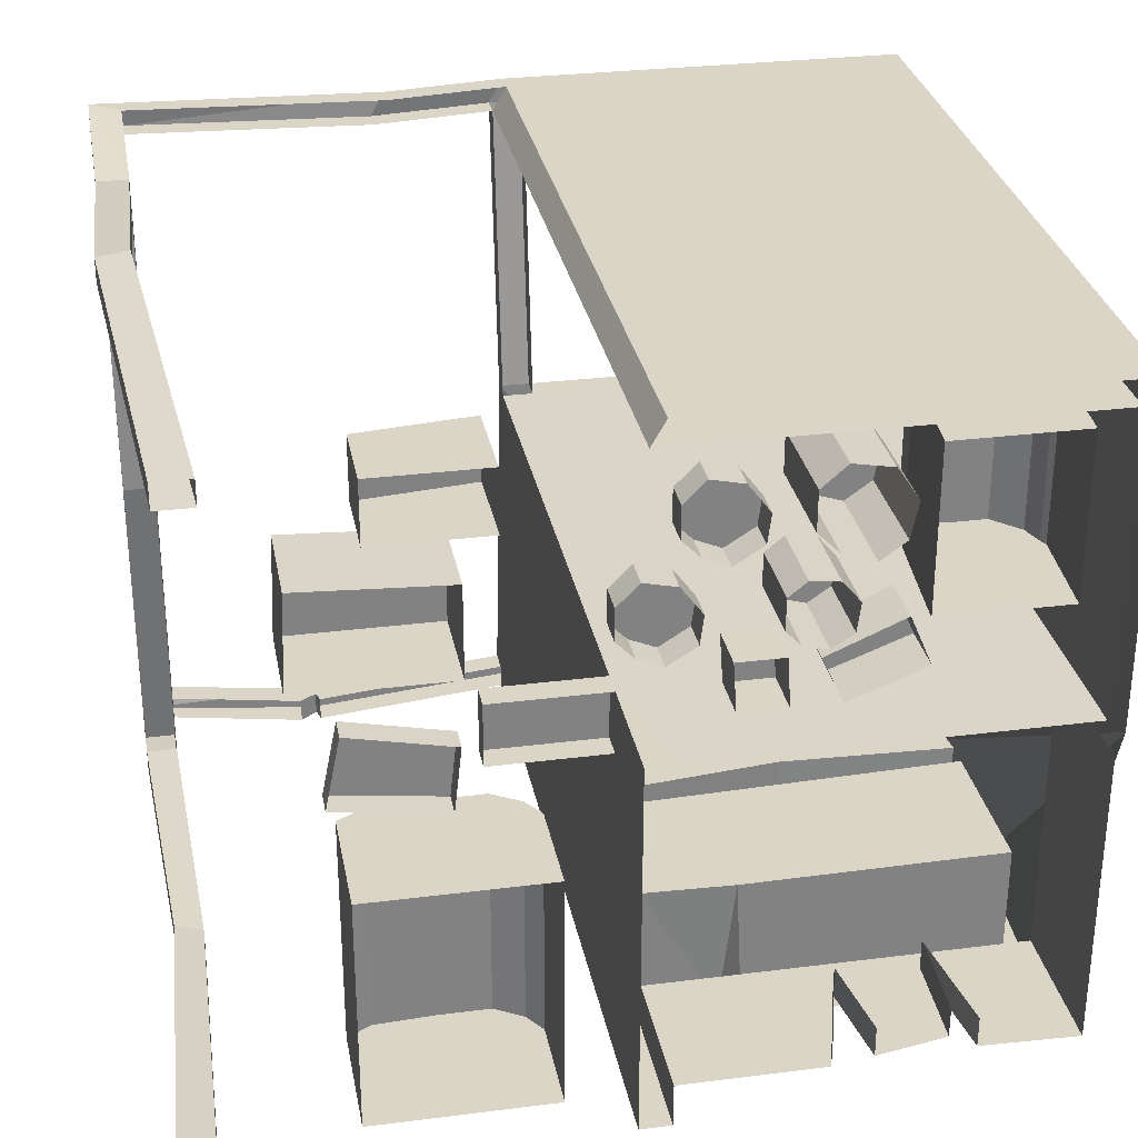
<metadata>
{"format":"obj","ext":"obj","renderer":"f3d","projection":"perspective","resolution":1024,"background":"white","views":[{"elev":29.5,"azim":169.5,"up":"+Z"}]}
</metadata>
<code>
v -0.1172 -1.016 -0.4609
v -0.1172 -0.7812 -0.4609
v -0.2031 -0.7812 -0.4766
v -0.2031 -1.016 -0.4766
v -0.0625 -1.016 -0.5078
v -0.0625 -0.7812 -0.5078
v -0.0625 -1.016 -0.5938
v -0.0625 -0.7812 -0.5938
v -0.1094 -1.016 -0.6406
v -0.1094 -0.7812 -0.6406
v -0.1797 -1.016 -0.6641
v -0.1797 -0.7812 -0.6641
v -0.2344 -1.016 -0.625
v -0.2344 -0.7812 -0.625
v -0.25 -1.016 -0.5469
v -0.25 -0.7812 -0.5469
v -0.5859 -1.453 -0.5312
v -0.5859 -1.297 -0.5312
v -0.6094 -1.297 -0.5938
v -0.6094 -1.453 -0.5938
v -0.5469 -1.453 -0.5078
v -0.5469 -1.297 -0.5078
v -0.4922 -1.453 -0.5391
v -0.4922 -1.297 -0.5391
v -0.4766 -1.453 -0.5781
v -0.4766 -1.297 -0.5781
v -0.4922 -1.453 -0.6328
v -0.4922 -1.297 -0.6328
v -0.5312 -1.453 -0.6562
v -0.5312 -1.297 -0.6562
v -0.5859 -1.453 -0.6328
v -0.5859 -1.297 -0.6328
v 0.2734 -0.2734 -0.6094
v 0.2734 -0.2734 -0.07812
v 0.2422 -0.2266 -0.07812
v 0.2422 -0.2266 -0.6094
v 0.6406 -0.2734 -0.6094
v 0.5859 -0.3047 -0.6094
v 0.4531 -0.3125 -0.6094
v 0.3359 -0.3125 -0.6094
v 0.3359 -0.3125 -0.07812
v 0.4531 -0.3125 -0.07812
v 0.5859 -0.3047 -0.07812
v 0.6406 -0.2734 -0.07812
v 0.6406 -0.2266 -0.07812
v 0.6406 -0.2109 -0.07812
v 0.2422 -0.2109 -0.07812
v 0.2422 -0.2109 -0.6094
v 0.6406 -0.2266 -0.6094
v 0.6406 -0.2109 -0.6094
v 0.6406 0 -0.6094
v 0.6406 0 -0.07812
v 0.2422 0 -0.07812
v 0.2422 0 -0.6094
v -0.4766 -0.9141 -0.6094
v -0.6953 -0.9141 -0.6719
v -0.6953 -0.7969 -0.6719
v -0.4766 -0.7969 -0.6094
v -0.5234 -0.9141 -0.4531
v -0.7344 -0.9141 -0.5156
v -0.7344 -0.7969 -0.5156
v -0.5234 -0.7969 -0.4531
v -0.1016 -1.422 -0.6484
v -0.2969 -1.422 -0.6172
v -0.2969 -1.312 -0.6172
v -0.1016 -1.312 -0.6484
v -0.08594 -1.422 -0.5469
v -0.2812 -1.422 -0.5156
v -0.2812 -1.312 -0.5156
v -0.08594 -1.312 -0.5469
v -0.2188 -0.4922 -0.6328
v -0.3203 -0.4922 -0.6328
v -0.3203 -0.3828 -0.6328
v -0.2188 -0.3828 -0.6328
v -0.2188 -0.4922 -0.5234
v -0.3203 -0.4922 -0.5234
v -0.3203 -0.3828 -0.5234
v -0.2188 -0.3828 -0.5234
v -0.03906 -0.5 -0.625
v -0.2031 -0.5 -0.5625
v -0.2031 -0.3828 -0.5625
v -0.03906 -0.3828 -0.625
v 0 -0.5 -0.5156
v -0.1641 -0.5 -0.4609
v -0.1641 -0.3828 -0.4609
v 0 -0.3828 -0.5156
v -0.5 -0.5234 -0.5156
v -0.5 -0.3906 -0.5156
v -0.5469 -0.3906 -0.5234
v -0.5469 -0.5234 -0.5234
v -0.4688 -0.5234 -0.5391
v -0.4688 -0.3906 -0.5391
v -0.4688 -0.5234 -0.5938
v -0.4688 -0.3906 -0.5938
v -0.4922 -0.5234 -0.6172
v -0.4922 -0.3906 -0.6172
v -0.5391 -0.5234 -0.6328
v -0.5391 -0.3906 -0.6328
v -0.5703 -0.5234 -0.6094
v -0.5703 -0.3906 -0.6094
v -0.5781 -0.5234 -0.5625
v -0.5781 -0.3906 -0.5625
v -0.6484 -0.5625 -0.4375
v -0.6484 -0.3906 -0.4375
v -0.7109 -0.3906 -0.4453
v -0.7109 -0.5625 -0.4453
v -0.6094 -0.5625 -0.4688
v -0.6094 -0.3906 -0.4688
v -0.6094 -0.5625 -0.5391
v -0.6094 -0.3906 -0.5391
v -0.6406 -0.5625 -0.5703
v -0.6406 -0.3906 -0.5703
v -0.6953 -0.5625 -0.5859
v -0.6953 -0.3906 -0.5859
v -0.7422 -0.5625 -0.5547
v -0.7422 -0.3906 -0.5547
v -0.75 -0.5625 -0.4922
v -0.75 -0.3906 -0.4922
v -0.1719 -0.1172 0.3594
v -0.07031 -0.1172 0.3594
v -0.07031 -0.007812 0.3594
v -0.1719 -0.007812 0.3594
v -0.1797 -0.1172 0.25
v -0.07812 -0.1172 0.25
v -0.07812 -0.007812 0.25
v -0.1797 -0.007812 0.25
v -0.3984 -0.125 0.4219
v -0.2344 -0.125 0.3516
v -0.2344 -0.007812 0.3516
v -0.3984 -0.007812 0.4219
v -0.4453 -0.125 0.3125
v -0.2812 -0.125 0.25
v -0.2812 -0.007812 0.25
v -0.4453 -0.007812 0.3125
v -0.2031 -0.1797 0.5156
v -0.2031 -0.007812 0.5156
v -0.2656 -0.007812 0.5078
v -0.2656 -0.1797 0.5078
v -0.1641 -0.1797 0.4844
v -0.1641 -0.007812 0.4844
v -0.1641 -0.1797 0.4141
v -0.1641 -0.007812 0.4141
v -0.1953 -0.1797 0.3828
v -0.1953 -0.007812 0.3828
v -0.25 -0.1797 0.3672
v -0.25 -0.007812 0.3672
v -0.2969 -0.1797 0.3984
v -0.2969 -0.007812 0.3984
v -0.3047 -0.1797 0.4609
v -0.3047 -0.007812 0.4609
v -0.2656 -0.2344 0.75
v -0.2656 0 0.75
v -0.3516 0 0.7344
v -0.3516 -0.2344 0.7344
v -0.2109 -0.2344 0.7031
v -0.2109 0 0.7031
v -0.2109 -0.2344 0.6172
v -0.2109 0 0.6172
v -0.2578 -0.2344 0.5703
v -0.2578 0 0.5703
v -0.3281 -0.2344 0.5469
v -0.3281 0 0.5469
v -0.3828 -0.2344 0.5859
v -0.3828 0 0.5859
v -0.3984 -0.2344 0.6641
v -0.3984 0 0.6641
v -0.7109 -0.2969 0.4141
v -0.7109 -0.2969 0.7734
v -0.7266 -0.25 0.7734
v -0.7266 -0.25 0.4141
v -0.4688 -0.3359 0.4141
v -0.5 -0.3672 0.4141
v -0.5781 -0.3516 0.4141
v -0.6562 -0.3516 0.4141
v -0.6562 -0.3516 0.7734
v -0.5781 -0.3516 0.7734
v -0.5 -0.3672 0.7734
v -0.4688 -0.3359 0.7734
v -0.4688 -0.2812 0.7734
v -0.4609 -0.2734 0.7734
v -0.7344 -0.2344 0.7734
v -0.7344 -0.2344 0.4141
v -0.4688 -0.2812 0.4141
v -0.4609 -0.2734 0.4141
v -0.4375 -0.007812 0.4141
v -0.4375 -0.007812 0.7734
v -0.7188 -0.007812 0.7734
v -0.7188 -0.007812 0.4141
v 0.1016 -0.08594 0.5391
v 0.1016 -0.01562 0.5391
v 0.03125 -0.01562 0.5234
v 0.03125 -0.08594 0.5234
v 0.1484 -0.08594 0.4922
v 0.1484 -0.01562 0.4922
v 0.1484 -0.08594 0.4219
v 0.1484 -0.01562 0.4219
v 0.1094 -0.08594 0.3828
v 0.1094 -0.01562 0.3828
v 0.05469 -0.08594 0.3594
v 0.05469 -0.01562 0.3594
v -0.007812 -0.08594 0.3984
v -0.007812 -0.01562 0.3984
v -0.01562 -0.08594 0.4609
v -0.01562 -0.01562 0.4609
v -0.01562 -0.08594 0.7344
v -0.01562 -0.01562 0.7344
v -0.08594 -0.01562 0.7188
v -0.08594 -0.08594 0.7188
v 0.03125 -0.08594 0.6875
v 0.03125 -0.01562 0.6875
v 0.03125 -0.08594 0.6172
v 0.03125 -0.01562 0.6172
v -0.007812 -0.08594 0.5781
v -0.007812 -0.01562 0.5781
v -0.0625 -0.08594 0.5547
v -0.0625 -0.01562 0.5547
v -0.125 -0.08594 0.5938
v -0.125 -0.01562 0.5938
v -0.1328 -0.08594 0.6562
v -0.1328 -0.01562 0.6562
v 0.7422 -0.2109 0.3828
v 0.4219 -0.2109 0.3828
v 0.4219 0 0.3828
v 0.7422 0 0.3828
v 0.7344 -0.2109 0.5938
v 0.4219 -0.2109 0.5781
v 0.4219 0 0.5781
v 0.7344 0 0.5938
v 0.6797 -0.05469 0.1328
v 0.4453 -0.05469 0.1016
v 0.4453 0 0.1016
v 0.6797 0 0.1328
v 0.6484 -0.05469 0.2891
v 0.4297 -0.05469 0.2422
v 0.4297 0 0.2422
v 0.6484 0 0.2891
v 0.3906 -0.05469 0.1953
v 0.1484 -0.05469 0.1953
v 0.1484 0 0.1953
v 0.3906 0 0.1953
v 0.3906 -0.05469 0.3281
v 0.1484 -0.05469 0.3281
v 0.1484 0 0.3281
v 0.3906 0 0.3281
v 0.5938 -0.1953 0.6562
v 0.3516 -0.2266 0.6562
v 0.3516 -0.02344 0.6562
v 0.5938 -0.02344 0.6562
v 0.5938 -0.1953 0.7891
v 0.3516 -0.2266 0.7891
v 0.3516 -0.02344 0.7891
v 0.5938 -0.02344 0.7891
v 0.9844 -1.727 -0.2812
v 0.9141 -1.727 -0.2812
v 0.9141 -1.75 -0.6484
v 0.9844 -1.75 -0.7031
v 0.9844 -1.695 -0.6484
v 0.9844 -1.68 -0.2812
v 0.9844 -1.766 0.4375
v 0.9141 -1.766 0.4375
v 0.9141 -1.727 0.4609
v 0.9141 -1.68 -0.2812
v 0.9141 -1.695 -0.6484
v 0.6016 -1.625 -0.6484
v 0.5625 -1.656 -0.6484
v 0.5703 -1.68 -0.6484
v 0.5703 -1.68 -0.7031
v 0.5625 -1.656 -0.7031
v 0.9141 -1.695 -0.7031
v 0.9844 -1.43 -0.6797
v 0.9844 -1.492 -0.625
v 0.9141 -1.492 -0.625
v 0.9141 -1.43 -0.6797
v 0.9609 -0.7656 -0.7031
v 0.9844 -1.43 -0.625
v 0.9844 -1.422 0.07812
v 0.9141 -1.422 0.07812
v 0.9141 -1.367 0.07812
v 0.9141 -1.43 -0.625
v 0.8984 -0.7422 -0.6484
v 0.8984 -0.7422 -0.7031
v 0.9219 0 -0.6719
v 1 0 -0.6719
v 0.9609 -0.7656 -0.6484
v -0.8359 0 0.125
v -0.8359 -0.3203 -0.7031
v -0.8594 -0.7578 -0.7031
v -0.8125 -1.266 -0.7031
v -0.8594 -1.656 0.1484
v -0.8359 0 0.8672
v -0.8594 -1.75 0.8672
v -0.7969 0 0.8672
v -0.7969 -1.695 0.8672
v 0.0625 0 0.8672
v 0.0625 -1.695 0.8672
v 0.09375 -1.695 0.8125
v 0.09375 0 0.8125
v 0.02344 -1.695 0.8125
v 0.02344 0 0.8125
v -0.7969 0 0.8125
v -0.7969 -1.695 0.8125
v -0.7969 0 0.1562
v -0.7969 -1.602 0.1484
v 0.02344 0 0.1562
v 0.02344 -1.602 0.1484
v 0.09375 -1.602 0.1484
v 0.09375 -0.3203 0.1562
v 0.09375 0 0.1562
v 0.09375 -0.3203 -0.6484
v 0.09375 0 -0.7031
v 0.09375 -1.695 -0.6484
v 0.09375 -1.695 -0.7031
v 0.02344 -1.242 -0.7031
v 0.02344 -0.75 -0.7031
v 0.02344 -0.6953 -0.7031
v 0.02344 -0.375 -0.7031
v 0.02344 -0.3203 -0.7031
v 0.02344 0 -0.7031
v 0.02344 0 -0.6016
v 0.02344 -0.3203 -0.6016
v -0.2969 0 -0.6016
v -0.3594 -0.2188 -0.6016
v -0.3594 -0.2188 -0.5312
v -0.2969 0 -0.5312
v -0.8594 -1.75 -0.7031
v -0.7969 -1.656 0.08594
v -0.7969 -1.656 0.1484
v -0.7969 -1.75 0.8125
v 0.02344 -1.75 0.8125
v 0.0625 -1.75 0.8672
v 0.3359 -1.711 0.8672
v 0.3359 -1.656 0.8672
v 0.9844 -1.75 0.8672
v 0.9141 -1.695 0.8672
v 0.9141 -1.383 0.8281
v 0.9141 -1.695 0.8125
v 0.9141 -1.445 0.7734
v 0.9844 -1.445 0.7734
v 0.9844 -1.695 0.8125
v 0.9844 -1.727 0.4609
v -0.8203 0 -0.6016
v -0.8203 -0.3203 -0.6016
v -0.8203 -0.3203 0.07031
v -0.8203 0 0.07031
v -0.7969 -1.75 -0.6406
v 0.03906 -1.75 -0.6484
v 0.03906 -1.656 0.08594
v 0.02344 -1.656 0.1484
v 0.09375 -1.75 0.8125
v 0.3672 -1.711 0.8125
v 0.9141 -1.75 0.8125
v -0.3438 -1.695 -0.7031
v 0.02344 -1.695 -0.7031
v 0.09375 -1.75 -0.7031
v -0.3828 -1.734 -0.7031
v -0.4219 -1.695 -0.7031
v -0.7812 -1.695 -0.7031
v -0.7344 -1.297 -0.7031
v -0.7344 -1.297 -0.4062
v -0.7812 -1.695 -0.4062
v -0.4922 -1.281 -0.4062
v 0.02344 -1.695 -0.4062
v 0.02344 -1.297 -0.4062
v 0.02344 -1.297 -0.7031
v 0.5547 -1.625 -0.7031
v 0.09375 -1.75 -0.6484
v -0.7344 -1.242 -0.7031
v -0.5156 -1.273 -0.7031
v -0.7812 -0.7812 -0.7031
v -0.7812 -0.7266 -0.7031
v -0.3828 -0.7969 -0.7031
v -0.3828 -0.7969 -0.4062
v -0.7812 -0.7812 -0.4062
v -0.7344 -1.242 -0.4062
v 0.02344 -1.242 -0.4062
v 0.02344 -0.75 -0.4062
v -0.2031 -0.3672 -0.7031
v -0.7812 -0.375 -0.7031
v -0.1875 -0.2969 -0.7031
v -0.1875 -0.3672 -0.4062
v -0.7812 -0.375 -0.4062
v -0.3828 -0.7422 -0.7031
v -0.4844 -1.211 -0.7031
v -0.4609 -1.266 -0.7031
v -0.1562 -0.375 -0.7031
v 0.02344 -0.375 -0.4062
v -0.7812 -0.7266 -0.4062
v 0.02344 -0.6953 -0.4062
v 0.09375 -1.656 0.1484
v 0.3672 -1.656 0.8125
v 0.9844 -1.383 0.8281
v 0.9297 -0.9062 0.8672
v 0.9141 -1.383 0.7734
v 0.9844 -1.367 0.07812
v 0.9844 -1.383 0.7734
v 1 -0.8828 0.8125
v 1 -0.8828 0.8672
v 0.9453 0 0.8281
v 0.8672 0 0.8281
v 0.9297 -0.9062 0.8125
v 1 0 -0.6172
v 0.9219 0 -0.6172
v 0.9453 0 0.7734
v 0.8672 0 0.7734
v -0.5625 -0.2734 -0.6016
v -0.6016 -0.007812 -0.6016
v -0.6016 -0.007812 -0.5312
v -0.5625 -0.2734 -0.5312
v -0.5547 -0.04688 -0.6016
v -0.3906 -0.01562 -0.6016
v -0.5547 -0.04688 -0.5312
v -0.3906 -0.01562 -0.5312
v 0.6016 -1.625 -0.7031
v 0.5547 -1.625 -0.6484
f 1 2 3
f 1 3 4
f 1 4 5
f 1 5 2
f 2 5 6
f 6 5 7
f 6 7 8
f 8 7 9
f 8 9 10
f 10 9 11
f 10 11 12
f 12 11 13
f 12 13 14
f 14 13 15
f 14 15 16
f 16 15 4
f 16 4 3
f 4 7 5
f 7 4 9
f 9 4 11
f 11 4 13
f 13 4 15
f 17 18 19
f 17 19 20
f 17 20 21
f 17 21 18
f 18 21 22
f 22 21 23
f 22 23 24
f 24 23 25
f 24 25 26
f 26 25 27
f 26 27 28
f 28 27 29
f 28 29 30
f 30 29 31
f 30 31 32
f 32 31 20
f 32 20 19
f 20 23 21
f 23 20 25
f 25 20 27
f 27 20 29
f 29 20 31
f 33 34 35
f 33 35 36
f 33 36 37
f 33 37 38
f 33 38 39
f 33 39 40
f 33 40 34
f 34 40 41
f 34 41 42
f 34 42 43
f 34 43 44
f 34 44 45
f 34 45 35
f 35 45 46
f 35 46 47
f 35 47 36
f 36 47 48
f 36 48 49
f 36 49 37
f 37 49 44
f 37 44 43
f 37 43 38
f 38 43 42
f 38 42 39
f 39 42 41
f 39 41 40
f 44 49 45
f 45 49 50
f 45 50 46
f 46 50 51
f 46 51 52
f 46 52 47
f 47 52 53
f 47 53 48
f 48 53 54
f 48 54 50
f 48 50 49
f 50 54 51
f 55 56 57
f 55 57 58
f 55 58 59
f 55 59 56
f 56 59 60
f 56 60 61
f 56 61 57
f 60 59 62
f 60 62 61
f 59 58 62
f 63 64 65
f 63 65 66
f 63 66 67
f 63 67 64
f 64 67 68
f 64 68 69
f 64 69 65
f 68 67 70
f 68 70 69
f 67 66 70
f 71 72 73
f 71 73 74
f 71 74 75
f 71 75 72
f 72 75 76
f 72 76 77
f 72 77 73
f 76 75 78
f 76 78 77
f 75 74 78
f 79 80 81
f 79 81 82
f 79 82 83
f 79 83 80
f 80 83 84
f 80 84 85
f 80 85 81
f 84 83 86
f 84 86 85
f 83 82 86
f 87 88 89
f 87 89 90
f 87 90 91
f 87 91 88
f 88 91 92
f 92 91 93
f 92 93 94
f 94 93 95
f 94 95 96
f 96 95 97
f 96 97 98
f 98 97 99
f 98 99 100
f 100 99 101
f 100 101 102
f 102 101 90
f 102 90 89
f 90 93 91
f 93 90 95
f 95 90 97
f 97 90 99
f 99 90 101
f 103 104 105
f 103 105 106
f 103 106 107
f 103 107 104
f 104 107 108
f 108 107 109
f 108 109 110
f 110 109 111
f 110 111 112
f 112 111 113
f 112 113 114
f 114 113 115
f 114 115 116
f 116 115 117
f 116 117 118
f 118 117 106
f 118 106 105
f 106 109 107
f 109 106 111
f 111 106 113
f 113 106 115
f 115 106 117
f 119 120 121
f 119 121 122
f 119 122 123
f 119 123 120
f 120 123 124
f 120 124 125
f 120 125 121
f 124 123 126
f 124 126 125
f 123 122 126
f 127 128 129
f 127 129 130
f 127 130 131
f 127 131 128
f 128 131 132
f 128 132 133
f 128 133 129
f 132 131 134
f 132 134 133
f 131 130 134
f 135 136 137
f 135 137 138
f 135 138 139
f 135 139 136
f 136 139 140
f 140 139 141
f 140 141 142
f 142 141 143
f 142 143 144
f 144 143 145
f 144 145 146
f 146 145 147
f 146 147 148
f 148 147 149
f 148 149 150
f 150 149 138
f 150 138 137
f 138 141 139
f 141 138 143
f 143 138 145
f 145 138 147
f 147 138 149
f 151 152 153
f 151 153 154
f 151 154 155
f 151 155 152
f 152 155 156
f 156 155 157
f 156 157 158
f 158 157 159
f 158 159 160
f 160 159 161
f 160 161 162
f 162 161 163
f 162 163 164
f 164 163 165
f 164 165 166
f 166 165 154
f 166 154 153
f 154 157 155
f 157 154 159
f 159 154 161
f 161 154 163
f 163 154 165
f 167 168 169
f 167 169 170
f 167 170 171
f 167 171 172
f 167 172 173
f 167 173 174
f 167 174 168
f 168 174 175
f 168 175 176
f 168 176 177
f 168 177 178
f 168 178 179
f 168 179 169
f 169 179 180
f 169 180 181
f 169 181 170
f 170 181 182
f 170 182 183
f 170 183 171
f 171 183 178
f 171 178 177
f 171 177 172
f 172 177 176
f 172 176 173
f 173 176 175
f 173 175 174
f 178 183 179
f 179 183 184
f 179 184 180
f 180 184 185
f 180 185 186
f 180 186 181
f 181 186 187
f 181 187 182
f 182 187 188
f 182 188 184
f 182 184 183
f 184 188 185
f 189 190 191
f 189 191 192
f 189 192 193
f 189 193 190
f 190 193 194
f 194 193 195
f 194 195 196
f 196 195 197
f 196 197 198
f 198 197 199
f 198 199 200
f 200 199 201
f 200 201 202
f 202 201 203
f 202 203 204
f 204 203 192
f 204 192 191
f 192 195 193
f 195 192 197
f 197 192 199
f 199 192 201
f 201 192 203
f 205 206 207
f 205 207 208
f 205 208 209
f 205 209 206
f 206 209 210
f 210 209 211
f 210 211 212
f 212 211 213
f 212 213 214
f 214 213 215
f 214 215 216
f 216 215 217
f 216 217 218
f 218 217 219
f 218 219 220
f 220 219 208
f 220 208 207
f 208 211 209
f 211 208 213
f 213 208 215
f 215 208 217
f 217 208 219
f 221 222 223
f 221 223 224
f 221 224 225
f 221 225 222
f 222 225 226
f 222 226 227
f 222 227 223
f 226 225 228
f 226 228 227
f 225 224 228
f 229 230 231
f 229 231 232
f 229 232 233
f 229 233 230
f 230 233 234
f 230 234 235
f 230 235 231
f 234 233 236
f 234 236 235
f 233 232 236
f 237 238 239
f 237 239 240
f 237 240 241
f 237 241 238
f 238 241 242
f 238 242 243
f 238 243 239
f 242 241 244
f 242 244 243
f 241 240 244
f 245 246 247
f 245 247 248
f 245 248 249
f 245 249 246
f 246 249 250
f 246 250 251
f 246 251 247
f 250 249 252
f 250 252 251
f 249 248 252
f 253 254 255
f 253 255 256
f 253 256 257
f 253 257 258
f 253 258 259
f 253 259 254
f 254 259 260
f 254 260 261
f 254 261 262
f 254 262 255
f 255 262 263
f 255 263 264
f 255 264 265
f 255 265 266
f 255 266 256
f 256 266 267
f 256 267 268
f 256 268 269
f 256 269 270
f 256 270 257
f 257 270 271
f 257 271 272
f 257 272 263
f 263 272 269
f 269 272 273
f 269 273 270
f 270 273 274
f 270 274 275
f 270 275 271
f 271 275 276
f 271 276 272
f 272 276 277
f 272 277 278
f 272 278 279
f 272 279 273
f 273 279 280
f 273 280 281
f 273 281 274
f 274 281 282
f 274 282 283
f 274 283 284
f 274 284 275
f 275 284 280
f 275 280 279
f 285 286 287
f 285 287 288
f 285 288 289
f 285 289 290
f 290 289 291
f 290 291 292
f 292 291 293
f 292 293 294
f 294 293 295
f 294 295 296
f 294 296 297
f 297 296 298
f 297 298 299
f 299 298 300
f 300 298 301
f 300 301 302
f 302 301 303
f 302 303 304
f 304 303 305
f 304 305 306
f 304 306 307
f 304 307 308
f 308 307 309
f 308 309 310
f 310 309 311
f 310 311 312
f 310 312 313
f 310 313 314
f 310 314 315
f 310 315 316
f 310 316 317
f 310 317 316
f 317 310 318
f 317 318 310
f 318 317 319
f 319 317 320
f 319 320 321
f 321 320 322
f 321 322 323
f 321 323 324
f 289 288 325
f 289 325 326
f 289 326 327
f 289 327 328
f 289 328 291
f 291 328 329
f 291 329 330
f 291 330 293
f 293 330 295
f 295 330 331
f 295 331 332
f 332 331 333
f 332 333 334
f 334 333 335
f 334 335 336
f 336 335 337
f 336 337 338
f 336 338 339
f 339 338 333
f 339 333 340
f 340 333 259
f 340 259 258
f 340 258 262
f 340 262 261
f 341 342 343
f 341 343 344
f 325 345 326
f 326 345 346
f 326 346 347
f 326 347 327
f 327 347 348
f 327 348 305
f 327 305 303
f 327 303 328
f 328 303 301
f 328 301 329
f 329 301 298
f 329 298 348
f 329 348 349
f 329 349 330
f 330 349 350
f 330 350 331
f 331 350 351
f 331 351 333
f 333 351 260
f 333 260 259
f 352 353 354
f 352 354 355
f 352 355 356
f 352 356 355
f 357 356 355
f 357 355 325
f 357 325 358
f 357 358 359
f 357 359 360
f 360 359 361
f 360 361 362
f 362 361 363
f 362 363 364
f 362 364 353
f 353 364 312
f 353 312 354
f 354 312 365
f 354 365 268
f 354 268 267
f 354 267 366
f 354 366 346
f 354 346 345
f 354 345 325
f 354 325 355
f 325 288 358
f 358 288 367
f 358 367 368
f 358 368 361
f 358 361 359
f 369 367 288
f 369 288 287
f 369 287 370
f 369 370 371
f 369 371 372
f 369 372 373
f 369 373 367
f 367 373 374
f 374 373 372
f 374 372 375
f 375 372 376
f 375 376 314
f 375 314 313
f 377 378 286
f 377 286 379
f 377 379 380
f 377 380 378
f 378 380 381
f 378 381 370
f 378 370 287
f 378 287 286
f 371 370 382
f 371 382 314
f 371 314 376
f 371 376 372
f 314 382 315
f 314 310 315
f 313 312 364
f 313 364 383
f 383 364 384
f 383 384 361
f 383 361 368
f 383 368 367
f 385 316 386
f 385 386 380
f 385 380 379
f 385 379 316
f 316 379 317
f 370 381 387
f 387 381 380
f 387 380 388
f 388 380 386
f 388 386 316
f 388 316 315
f 384 364 363
f 384 363 361
f 349 348 389
f 349 389 306
f 349 306 296
f 349 296 390
f 349 390 350
f 350 390 351
f 351 390 336
f 351 336 260
f 260 336 261
f 389 348 347
f 389 347 346
f 389 346 366
f 389 366 306
f 306 366 311
f 306 311 309
f 306 309 307
f 348 298 305
f 333 338 391
f 333 391 335
f 335 391 392
f 335 392 393
f 335 393 337
f 337 393 277
f 337 277 338
f 338 277 276
f 338 276 394
f 338 394 395
f 338 395 391
f 391 395 396
f 391 396 397
f 391 397 392
f 392 397 398
f 392 398 399
f 392 399 400
f 392 400 393
f 393 400 396
f 393 396 395
f 366 354 346
f 284 283 401
f 284 401 280
f 280 401 402
f 280 402 281
f 281 402 282
f 397 396 403
f 397 403 398
f 396 400 404
f 396 404 403
f 400 399 404
f 276 275 394
f 393 278 277
f 405 320 342
f 405 342 406
f 405 406 407
f 405 407 408
f 405 408 409
f 405 409 410
f 405 410 322
f 405 322 320
f 406 342 341
f 409 408 411
f 322 410 412
f 322 412 323
f 268 413 269
f 413 268 264
f 264 268 265
f 265 268 365
f 265 365 414
f 265 414 366
f 265 366 266
f 266 366 267
f 366 414 311

</code>
